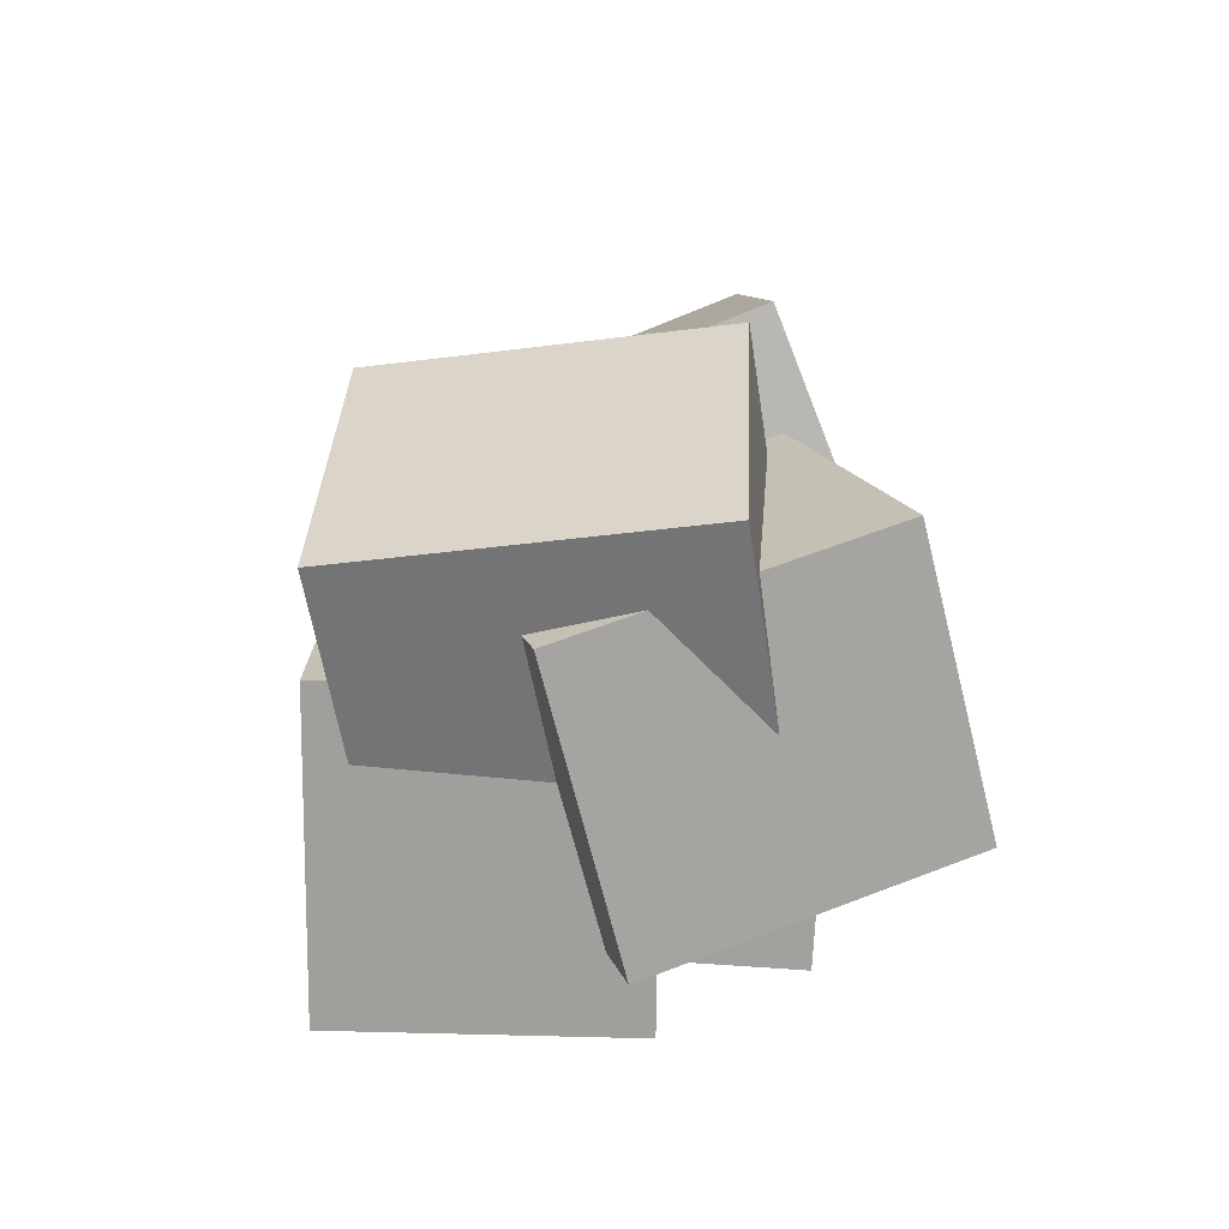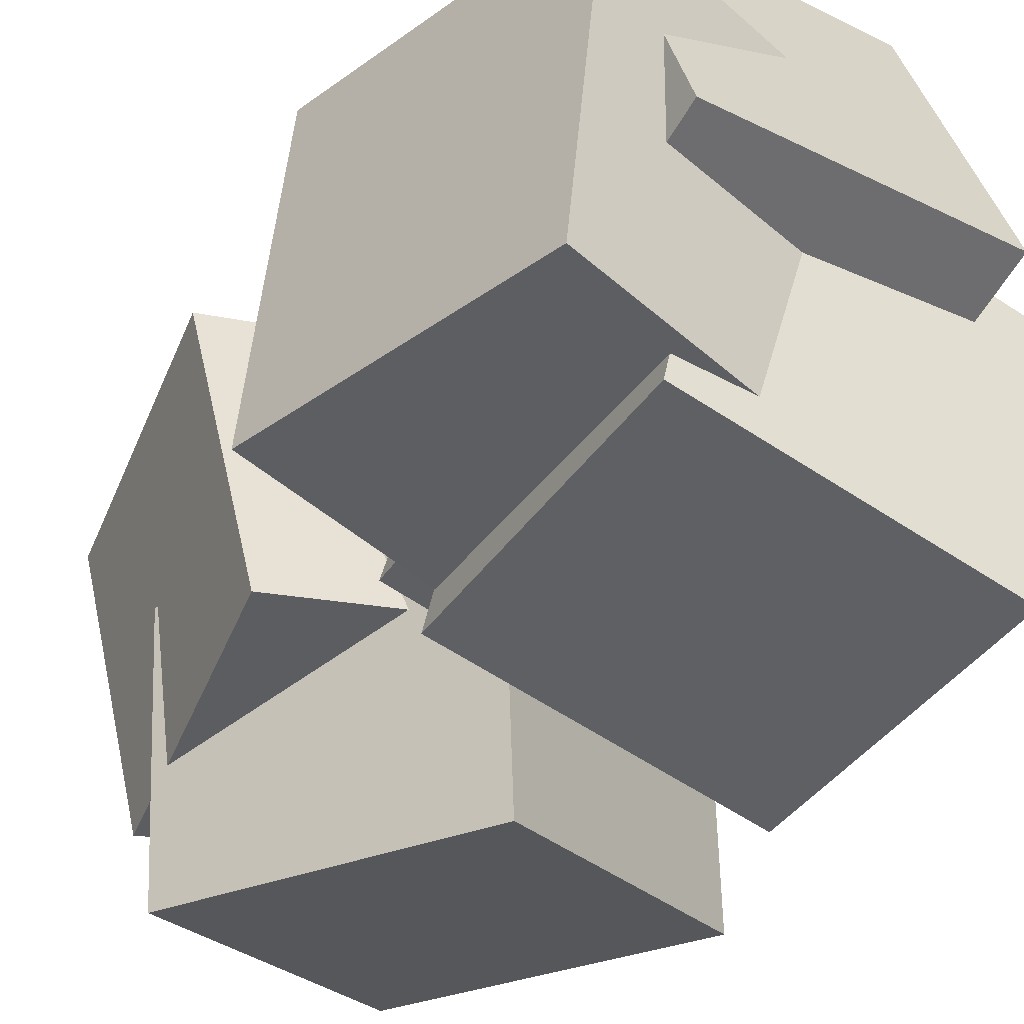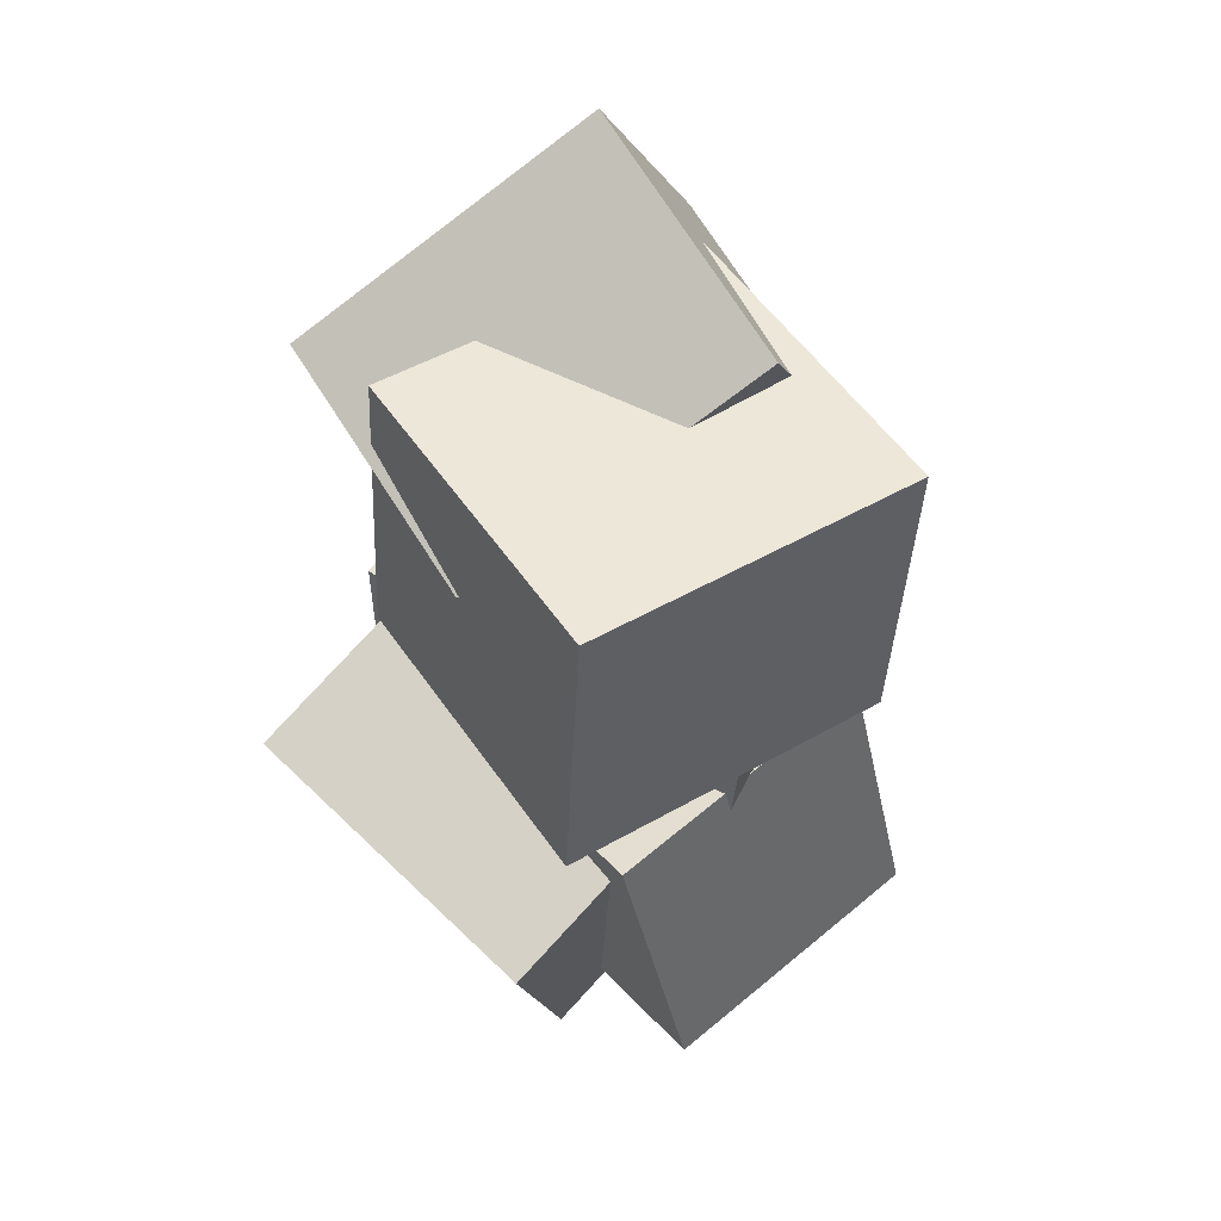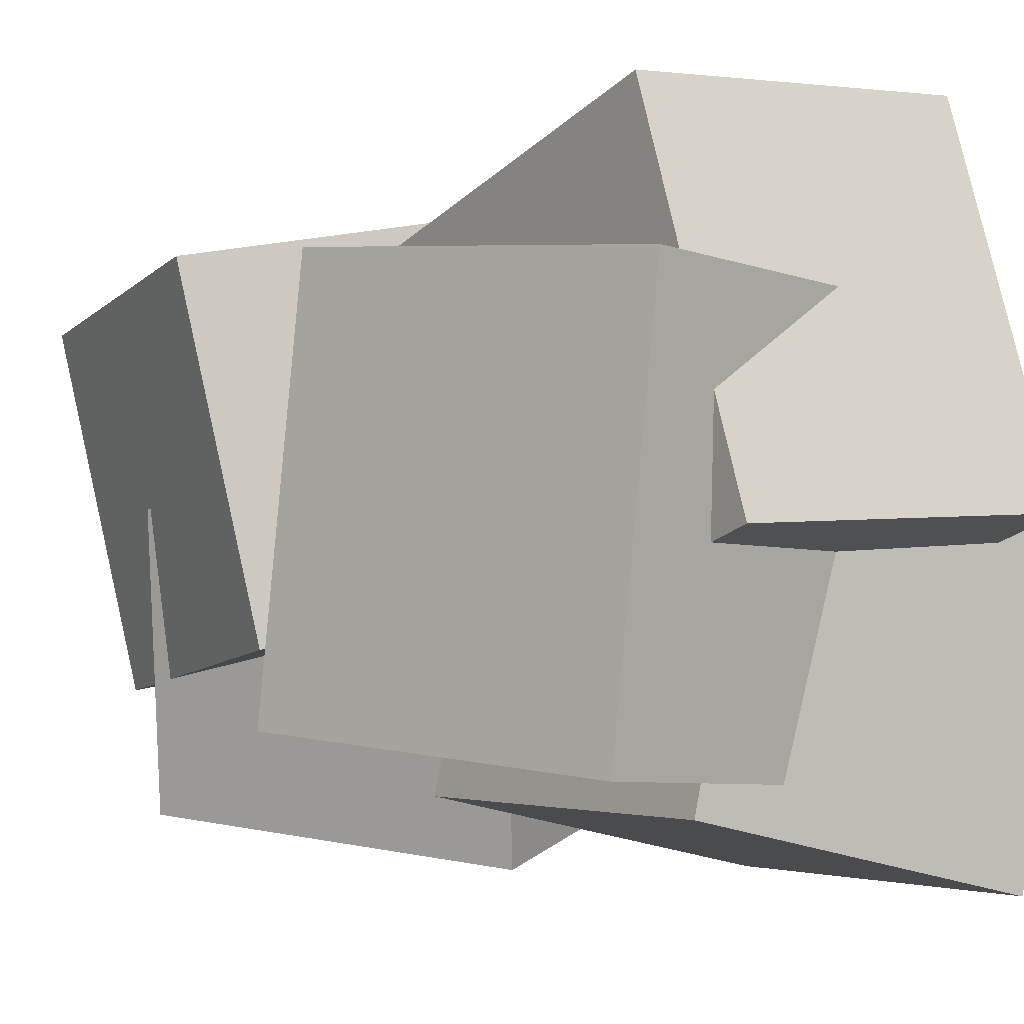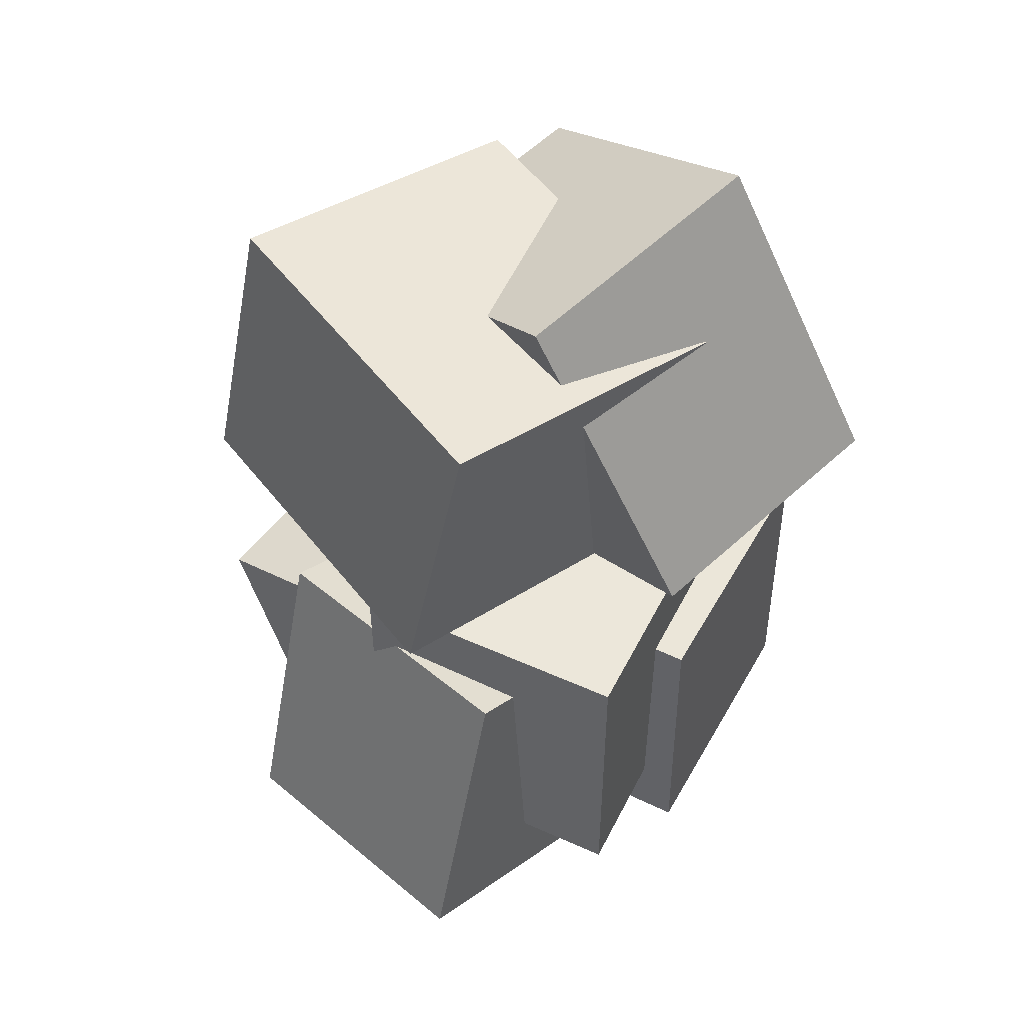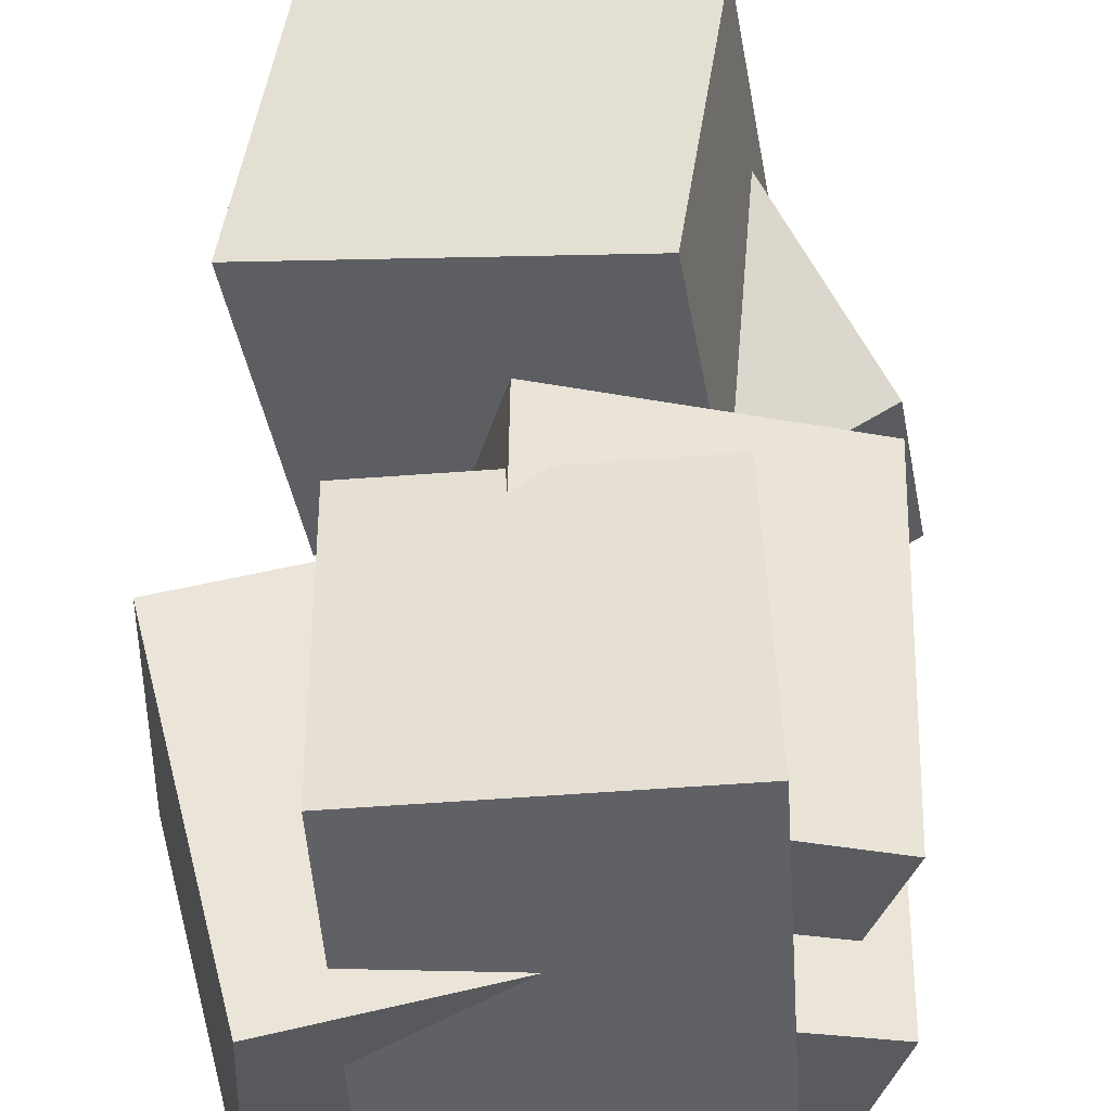
<metadata>
{"format":"obj","ext":"obj","renderer":"f3d","projection":"perspective","resolution":1024,"background":"white","views":[{"elev":-71.4,"azim":-79.2,"up":"+Y"},{"elev":-41.7,"azim":-31.6,"up":"+Z"},{"elev":61.4,"azim":-43.5,"up":"+Y"},{"elev":-3.6,"azim":-35.0,"up":"+Z"},{"elev":48.8,"azim":40.1,"up":"+Y"},{"elev":56.0,"azim":-0.6,"up":"+Z"}]}
</metadata>
<code>
v -0.2446 0.06948 -0.2243
v -0.3121 0.1203 0.1624
v -0.1847 0.4378 -0.2622
v -0.2522 0.4886 0.1244
v 0.1614 0.01155 -0.1458
v 0.09395 0.06235 0.2408
v 0.2213 0.3799 -0.1838
v 0.1538 0.4307 0.2028
f 1.0 7.0 5.0
f 1.0 3.0 7.0
f 1.0 4.0 3.0
f 1.0 2.0 4.0
f 3.0 8.0 7.0
f 3.0 4.0 8.0
f 5.0 7.0 8.0
f 5.0 8.0 6.0
f 1.0 5.0 6.0
f 1.0 6.0 2.0
f 2.0 6.0 8.0
f 2.0 8.0 4.0
v -0.1542 -0.407 -0.2284
v -0.06029 -0.4221 0.1535
v -0.1437 0.001597 -0.2148
v -0.04977 -0.01358 0.1672
v 0.1893 -0.413 -0.3131
v 0.2832 -0.4282 0.06879
v 0.1998 -0.004423 -0.2995
v 0.2938 -0.0196 0.08244
f 9.0 15.0 13.0
f 9.0 11.0 15.0
f 9.0 12.0 11.0
f 9.0 10.0 12.0
f 11.0 16.0 15.0
f 11.0 12.0 16.0
f 13.0 15.0 16.0
f 13.0 16.0 14.0
f 9.0 13.0 14.0
f 9.0 14.0 10.0
f 10.0 14.0 16.0
f 10.0 16.0 12.0
v 0.005313 -0.001762 -0.4421
v -0.04938 -0.07006 -0.1218
v -0.1872 0.3756 -0.3945
v -0.2419 0.3073 -0.07418
v 0.3642 0.169 -0.3444
v 0.3095 0.1007 -0.02407
v 0.1717 0.5464 -0.2968
v 0.117 0.4781 0.02352
f 17.0 23.0 21.0
f 17.0 19.0 23.0
f 17.0 20.0 19.0
f 17.0 18.0 20.0
f 19.0 24.0 23.0
f 19.0 20.0 24.0
f 21.0 23.0 24.0
f 21.0 24.0 22.0
f 17.0 21.0 22.0
f 17.0 22.0 18.0
f 18.0 22.0 24.0
f 18.0 24.0 20.0
v -0.1809 -0.5977 -0.131
v -0.2071 -0.4856 0.2553
v -0.1848 -0.215 -0.2424
v -0.211 -0.1029 0.144
v 0.1841 -0.5877 -0.1092
v 0.1579 -0.4756 0.2771
v 0.1803 -0.205 -0.2205
v 0.1541 -0.09286 0.1658
f 25.0 31.0 29.0
f 25.0 27.0 31.0
f 25.0 28.0 27.0
f 25.0 26.0 28.0
f 27.0 32.0 31.0
f 27.0 28.0 32.0
f 29.0 31.0 32.0
f 29.0 32.0 30.0
f 25.0 29.0 30.0
f 25.0 30.0 26.0
f 26.0 30.0 32.0
f 26.0 32.0 28.0
v -0.16 -0.5019 -0.3728
v -0.08867 -0.5109 -0.02337
v -0.1578 -0.1079 -0.3631
v -0.08644 -0.117 -0.01366
v 0.2162 -0.5022 -0.4496
v 0.2876 -0.5112 -0.1002
v 0.2185 -0.1082 -0.4399
v 0.2898 -0.1172 -0.09045
f 33.0 39.0 37.0
f 33.0 35.0 39.0
f 33.0 36.0 35.0
f 33.0 34.0 36.0
f 35.0 40.0 39.0
f 35.0 36.0 40.0
f 37.0 39.0 40.0
f 37.0 40.0 38.0
f 33.0 37.0 38.0
f 33.0 38.0 34.0
f 34.0 38.0 40.0
f 34.0 40.0 36.0
v -0.2902 -0.5605 -0.3376
v -0.2672 -0.5957 0.08864
v -0.3875 -0.1724 -0.3003
v -0.3645 -0.2076 0.1259
v 0.0113 -0.484 -0.3475
v 0.03427 -0.5192 0.07871
v -0.08596 -0.09588 -0.3103
v -0.06299 -0.1311 0.116
f 41.0 47.0 45.0
f 41.0 43.0 47.0
f 41.0 44.0 43.0
f 41.0 42.0 44.0
f 43.0 48.0 47.0
f 43.0 44.0 48.0
f 45.0 47.0 48.0
f 45.0 48.0 46.0
f 41.0 45.0 46.0
f 41.0 46.0 42.0
f 42.0 46.0 48.0
f 42.0 48.0 44.0

</code>
